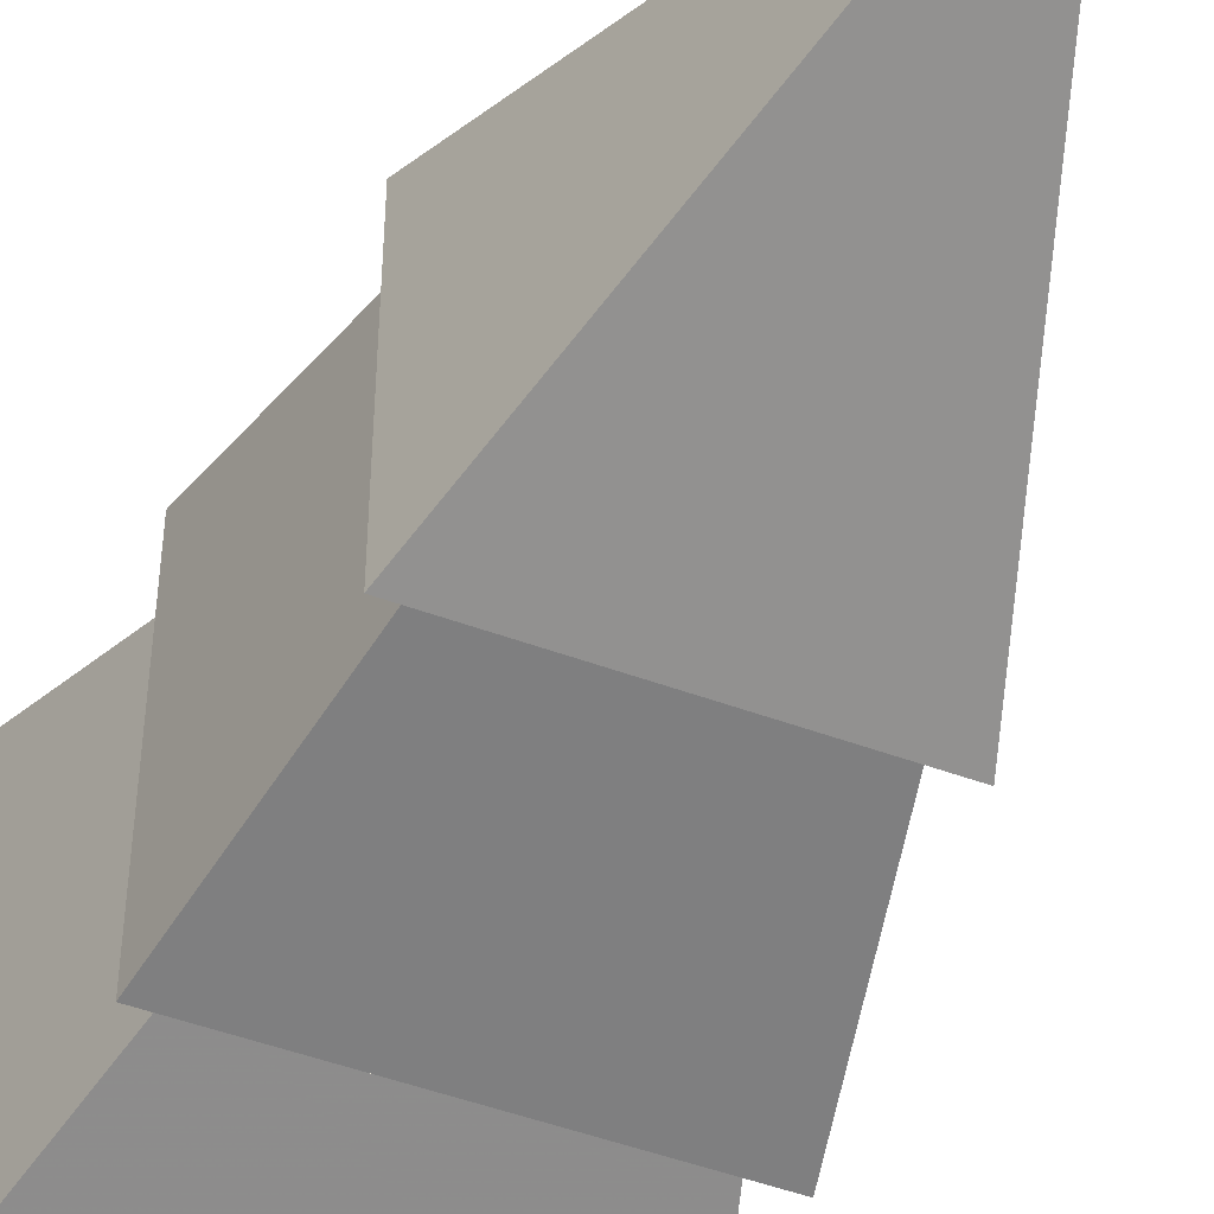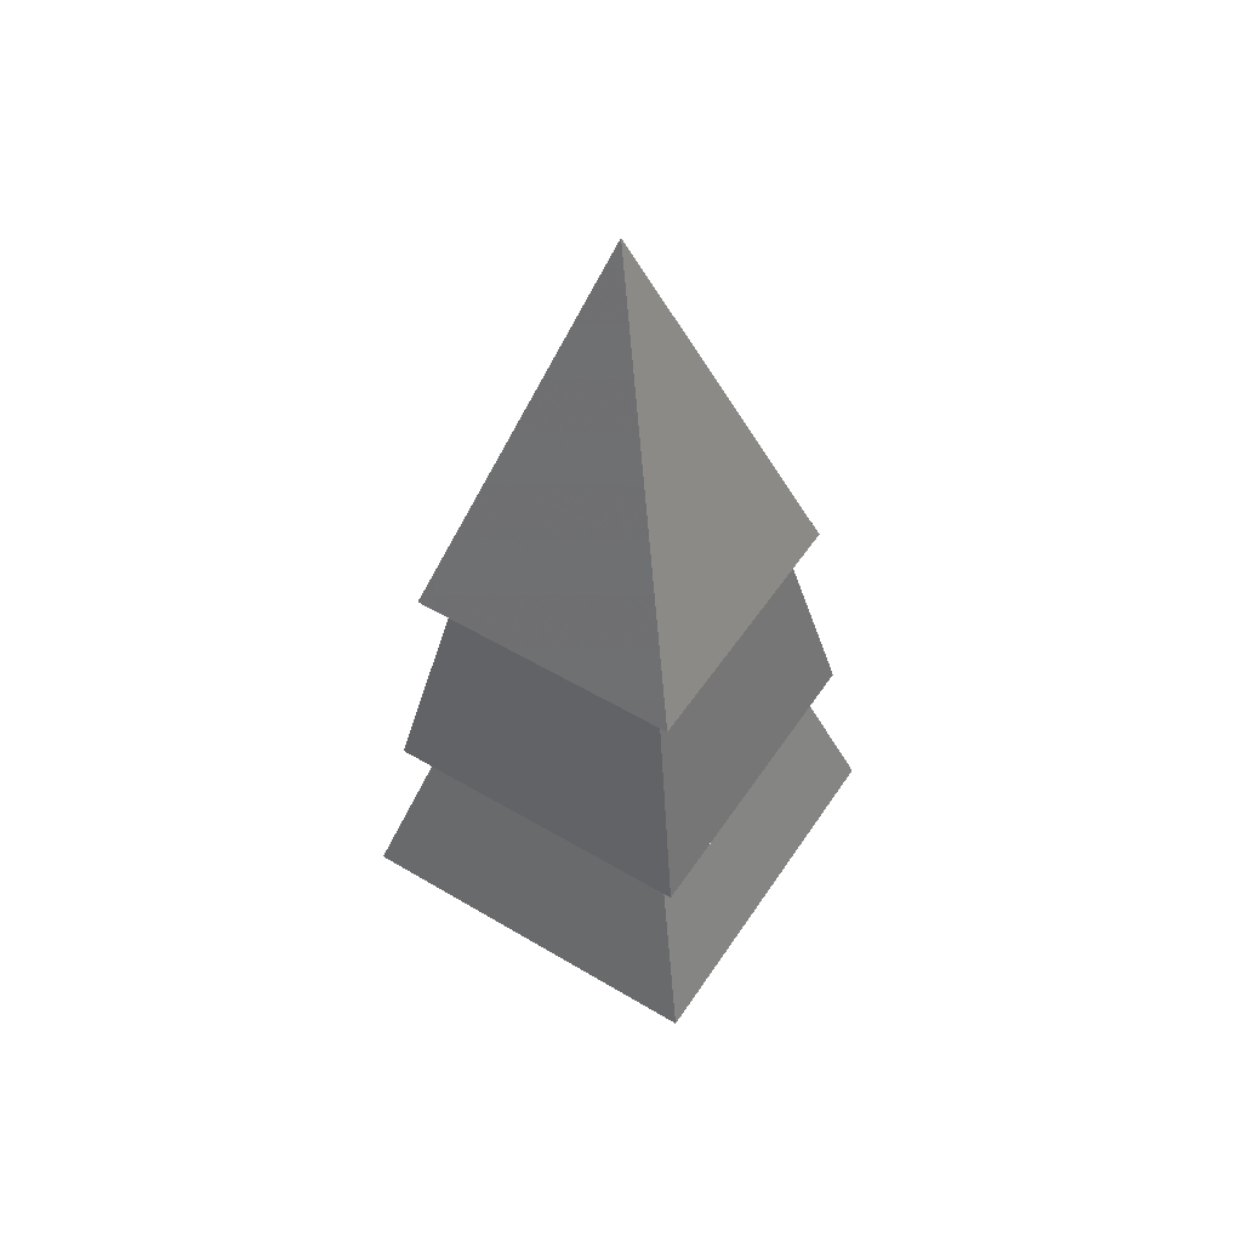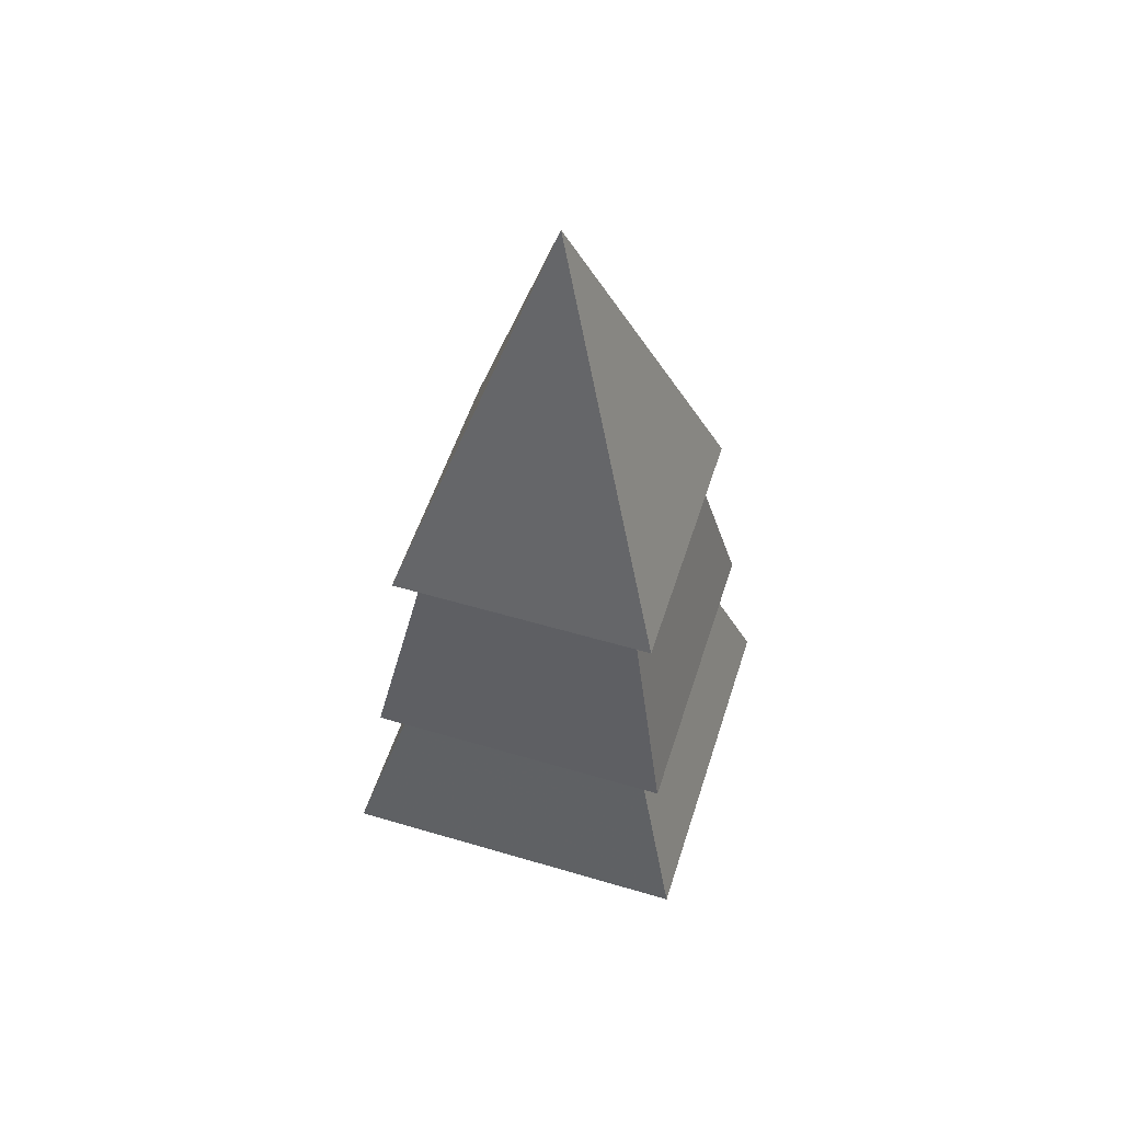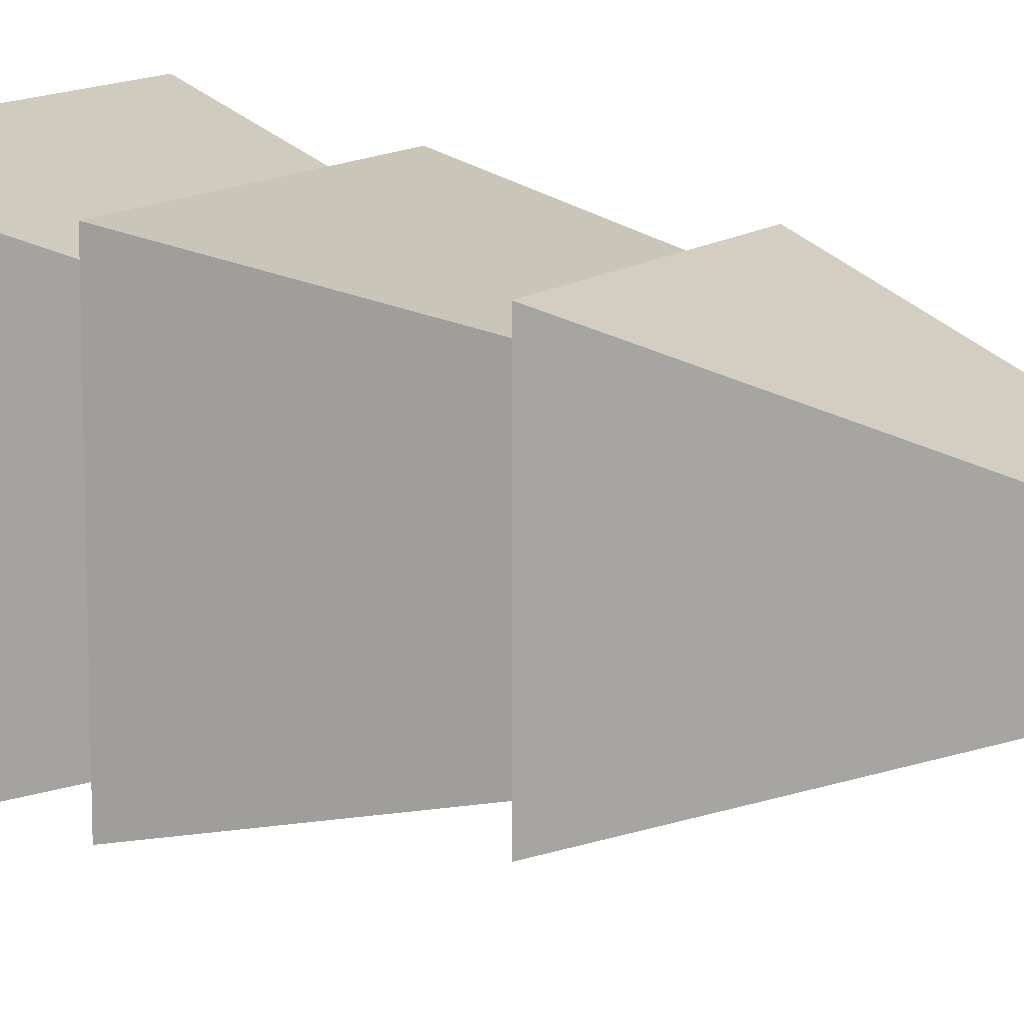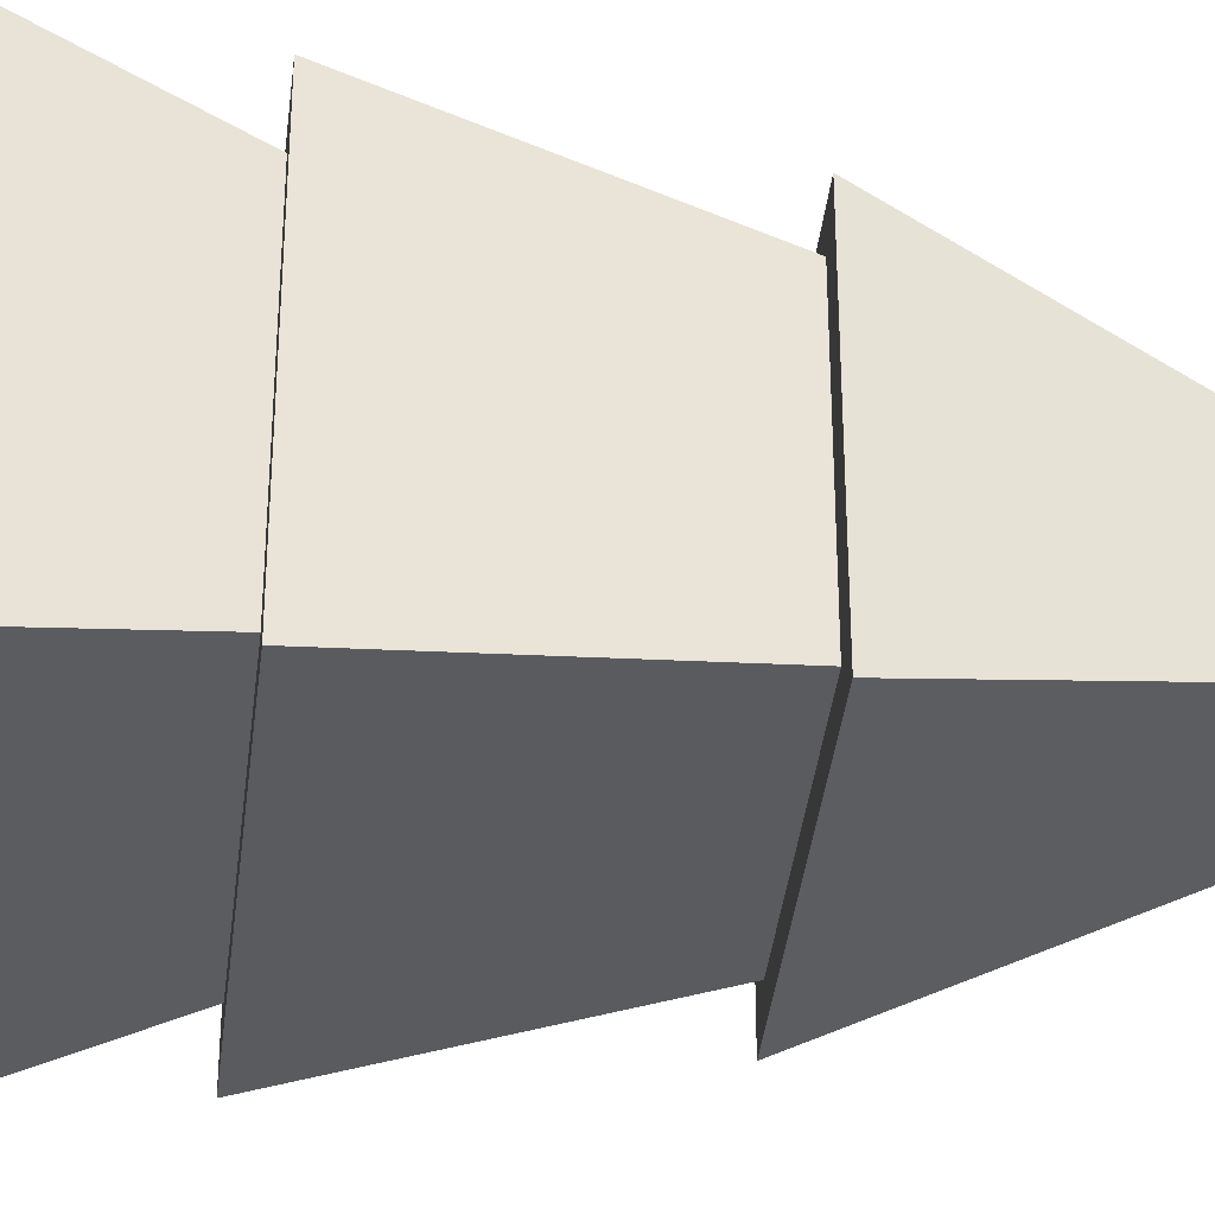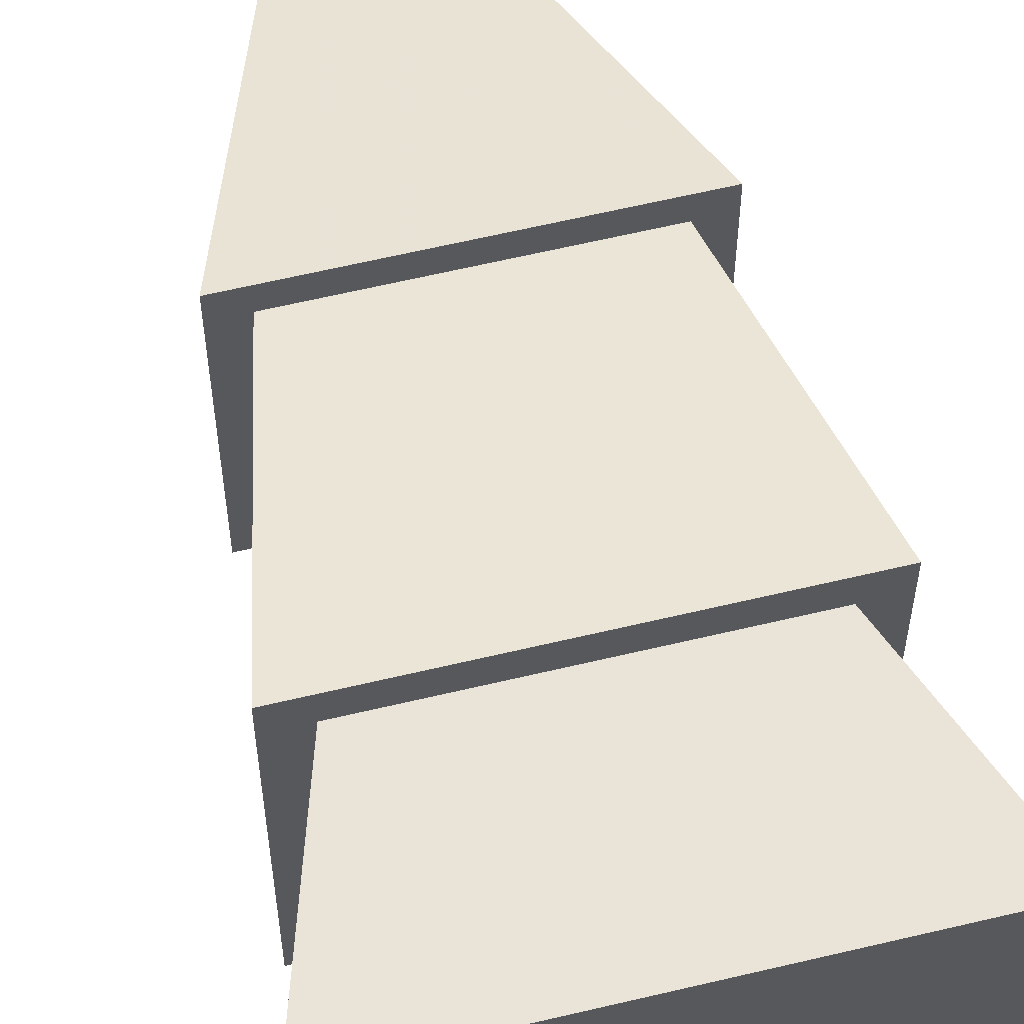
<metadata>
{"format":"obj","ext":"obj","renderer":"f3d","projection":"perspective","resolution":1024,"background":"white","views":[{"elev":-48.7,"azim":157.6,"up":"+Z"},{"elev":52.0,"azim":32.7,"up":"+Y"},{"elev":54.2,"azim":-72.5,"up":"+Y"},{"elev":12.6,"azim":120.8,"up":"+Z"},{"elev":-38.7,"azim":83.4,"up":"+Z"},{"elev":62.3,"azim":-13.6,"up":"+Z"}]}
</metadata>
<code>
o Mesh1_Tree_Model
v 0 0 -1.18
v 0.177 0.6 -1.003
v 1.003 0.6 -1.003
v 1.18 0 -1.18
v 0.177 0.6 -0.177
v 0 0 0
v 0.0826 0.6 -0.0826
v 1.097 0.6 -0.0826
v 1.003 0.6 -0.177
v 1.18 0 0
v 0.7867 0 -0.3933
v 0.3933 0 -0.3933
v 0.3933 0 -0.7867
v 0.7867 0 -0.7867
v 0.8378 -0.4959 -0.3422
v 0.8378 -0.4959 -0.8378
v 0.3422 -0.4959 -0.3422
v 0.3422 -0.4959 -0.8378
v 1.097 0.6 -1.097
v 0.0826 0.6 -1.097
v 0.2348 1.343 -0.2348
v 0.2348 1.343 -0.9452
v 0.1536 1.343 -0.1536
v 1.026 1.343 -0.1536
v 0.9452 1.343 -0.2348
v 0.9452 1.343 -0.9452
v 1.026 1.343 -1.026
v 0.1536 1.343 -1.026
v 0.59 2.663 -0.59
f 15 16 14
f 17 18 16
f 12 13 18
f 18 13 14
f 15 11 12
f 11 15 14
f 15 17 16
f 17 12 18
f 16 18 14
f 17 15 12
f 1 2 3
f 1 6 5
f 5 7 2
f 7 5 8
f 8 5 9
f 10 9 5
f 10 4 3
f 10 11 4
f 10 12 11
f 6 12 10
f 12 6 13
f 1 13 6
f 13 1 4
f 13 4 14
f 14 4 11
f 12 13 11
f 3 19 9
f 2 19 3
f 2 20 19
f 20 2 7
f 21 22 7
f 21 23 22
f 23 21 24
f 24 21 25
f 8 25 21
f 8 19 26
f 8 9 19
f 20 22 26
f 22 27 26
f 22 28 27
f 28 22 23
f 29 28 23
f 29 27 28
f 27 29 24
f 24 29 23
f 24 25 27
f 26 27 25
f 4 1 3
f 2 1 5
f 6 10 5
f 9 10 3
f 13 14 11
f 7 8 21
f 25 8 26
f 19 20 26
f 22 20 7

</code>
